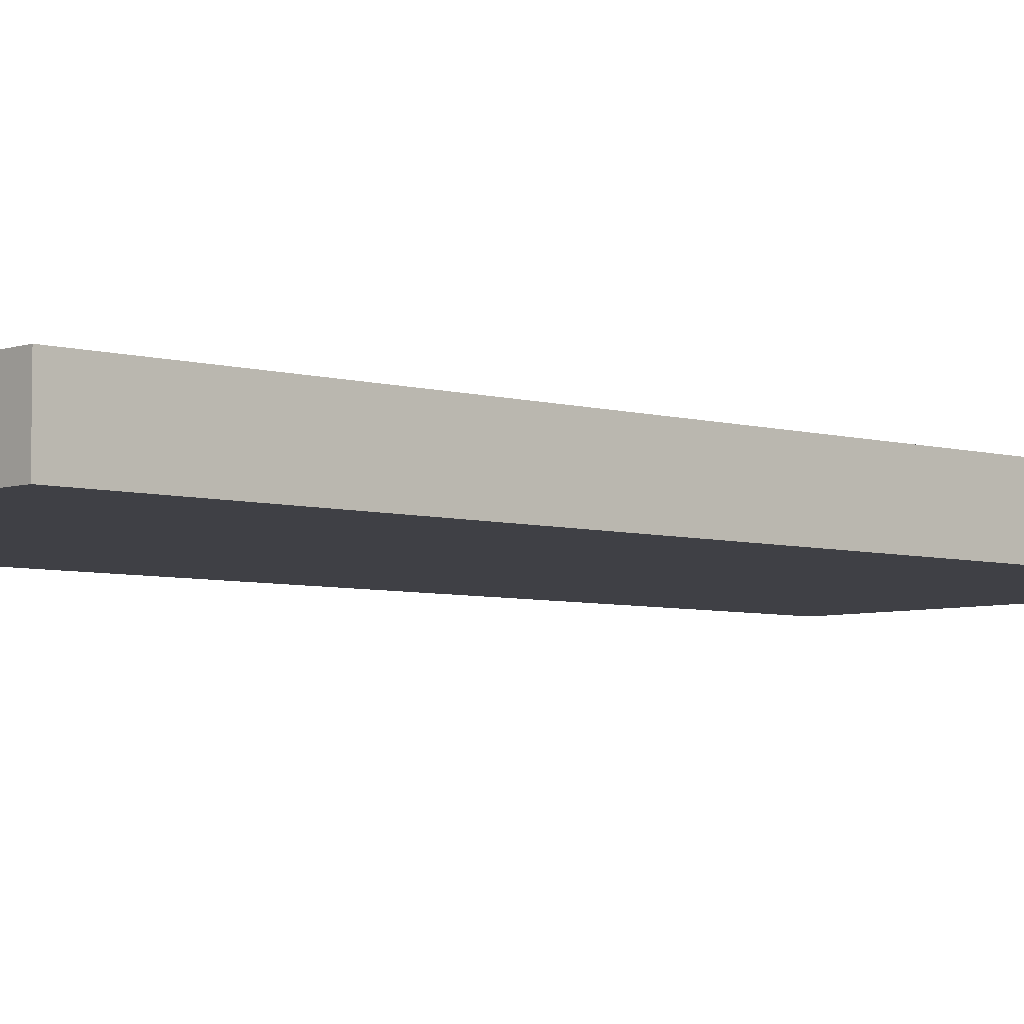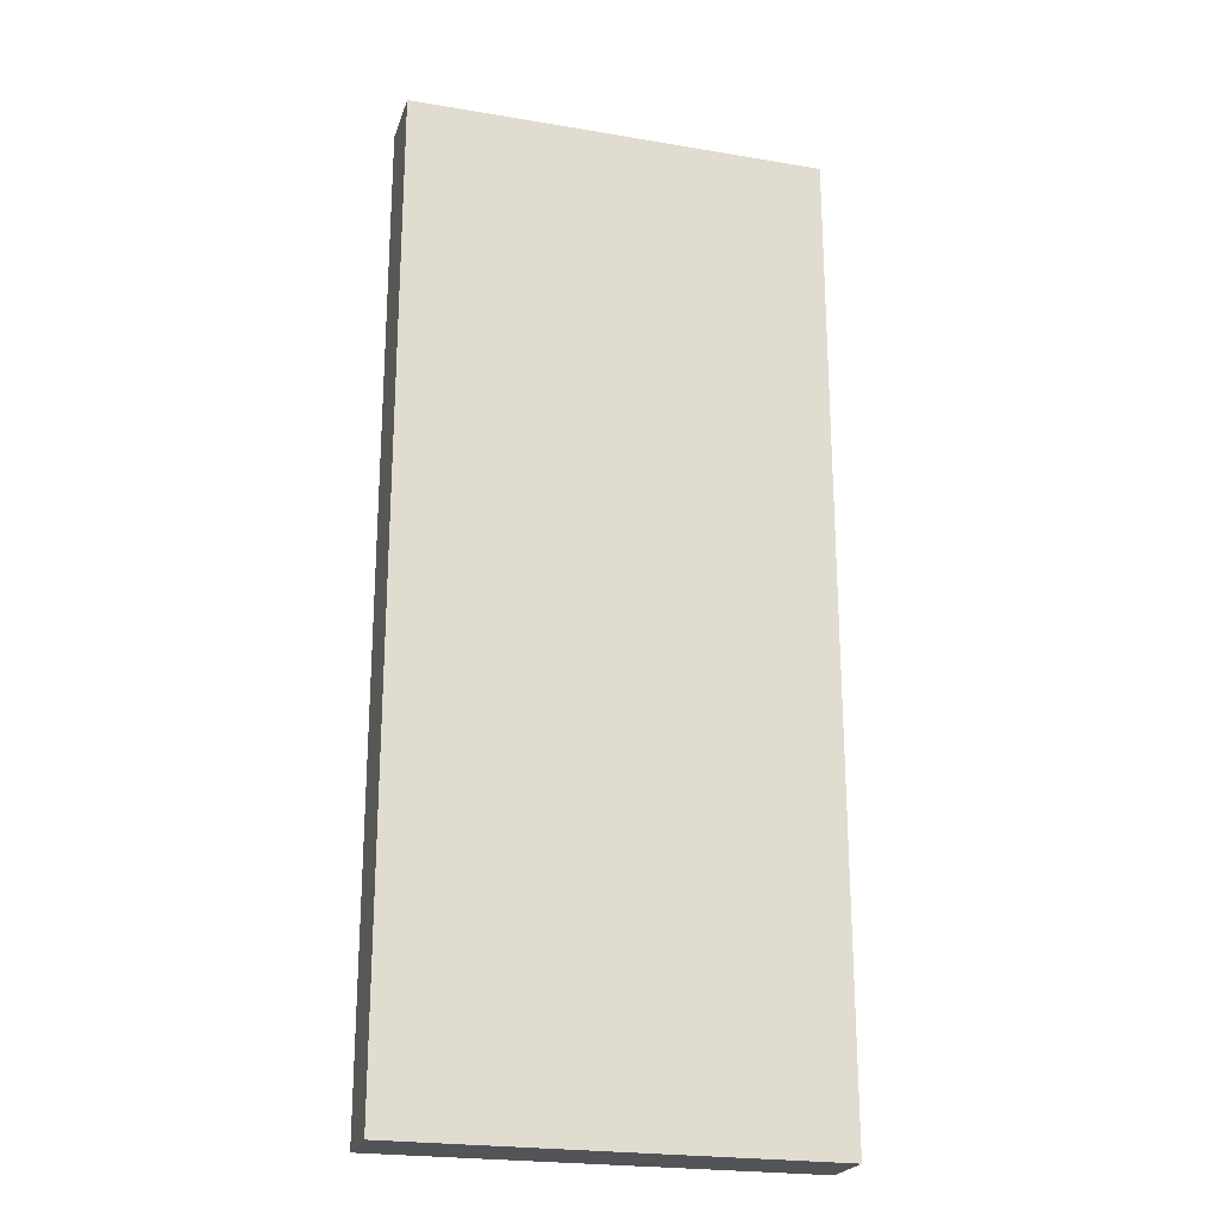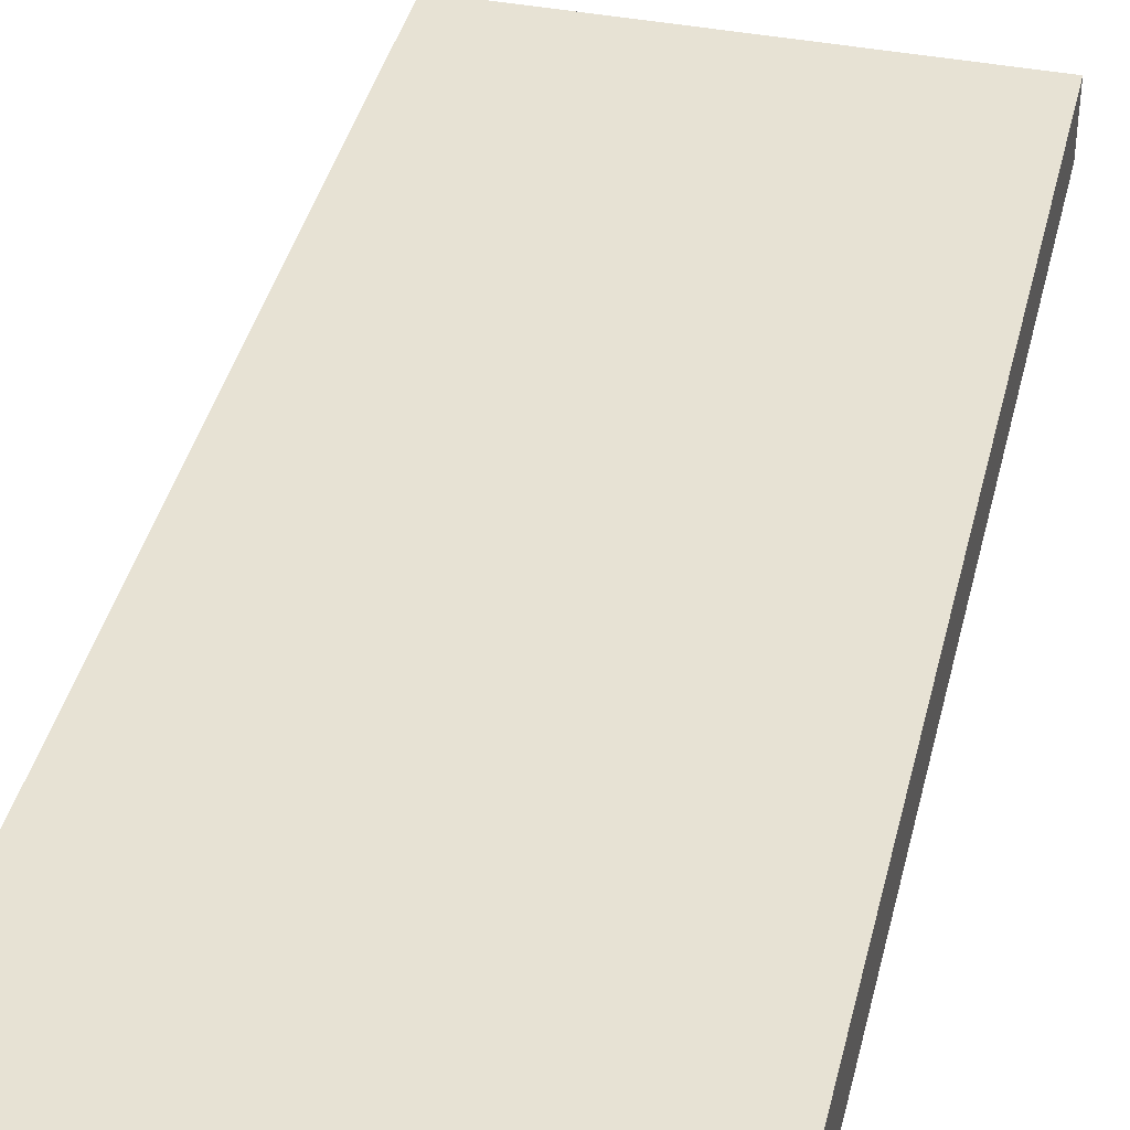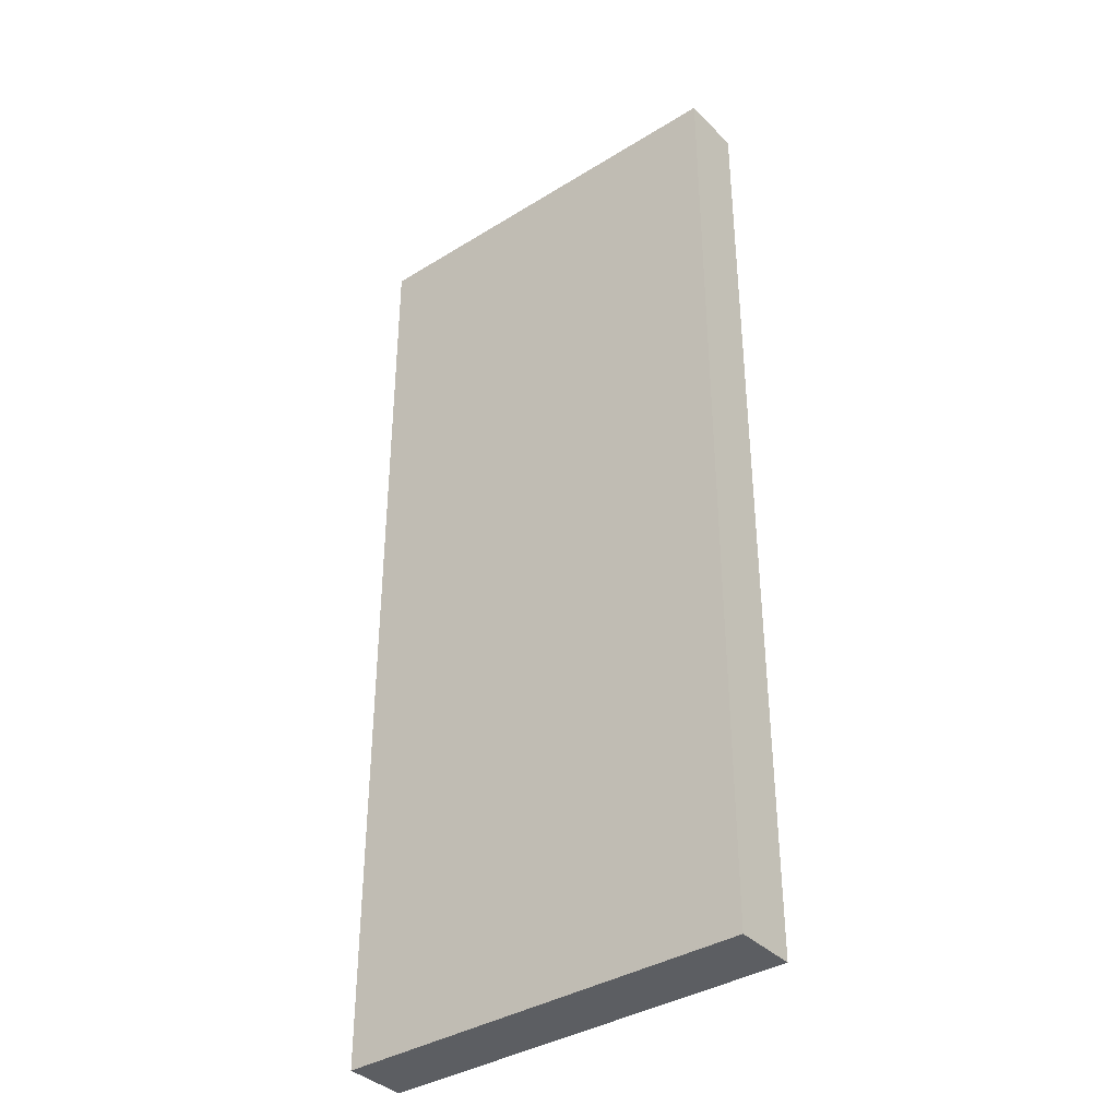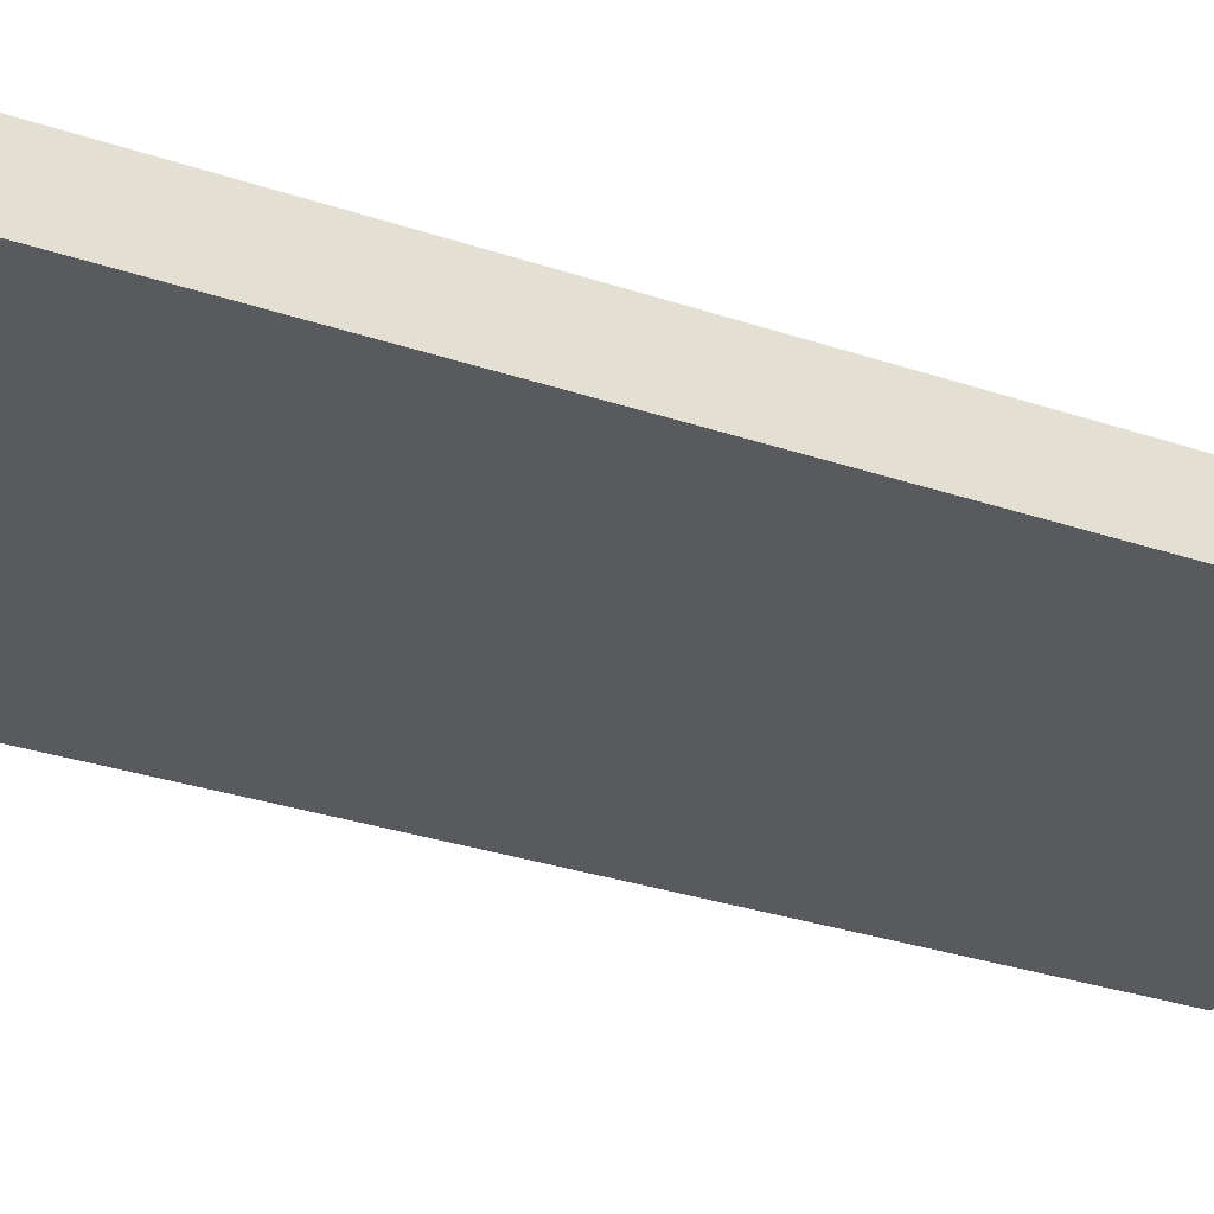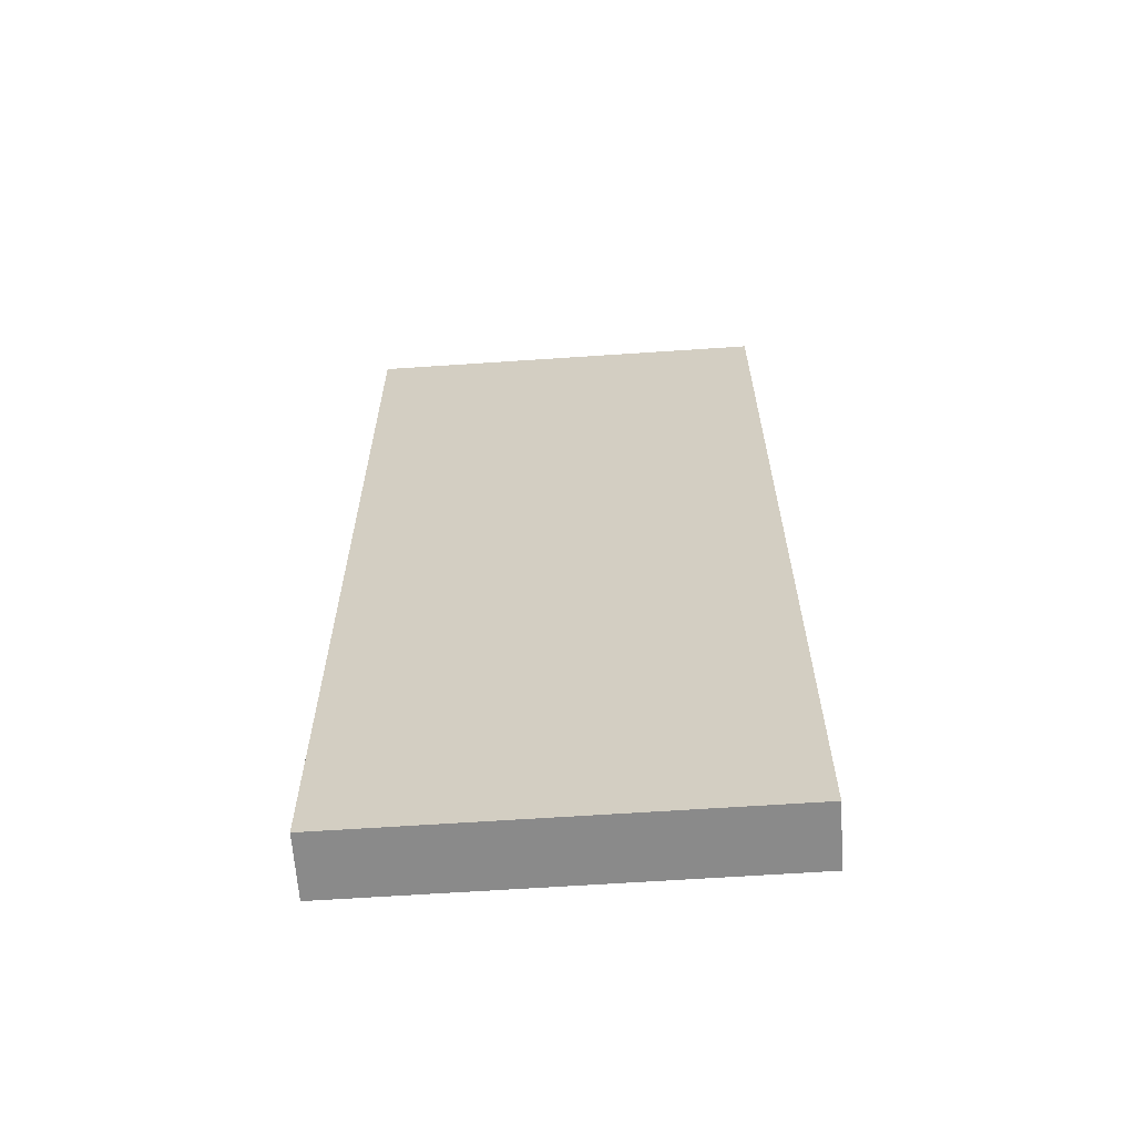
<metadata>
{"format":"obj","ext":"obj","renderer":"f3d","projection":"perspective","resolution":1024,"background":"white","views":[{"elev":-5.2,"azim":47.1,"up":"+Z"},{"elev":-22.8,"azim":-16.1,"up":"+Y"},{"elev":40.0,"azim":13.3,"up":"+Z"},{"elev":-37.4,"azim":-141.6,"up":"+Y"},{"elev":-30.5,"azim":63.9,"up":"+Z"},{"elev":-63.6,"azim":3.9,"up":"+Y"}]}
</metadata>
<code>
g default
v -1.5 0.0562 0.227
v 1.5 0.0562 0.227
v -1.5 7.056 0.227
v 1.5 7.056 0.227
v -1.5 7.056 -0.227
v 1.5 7.056 -0.227
v -1.5 0.0562 -0.227
v 1.5 0.0562 -0.227
g sign01
f 1 2 4 3
f 3 4 6 5
f 5 6 8 7
f 7 8 2 1
f 2 8 6 4
f 7 1 3 5

</code>
